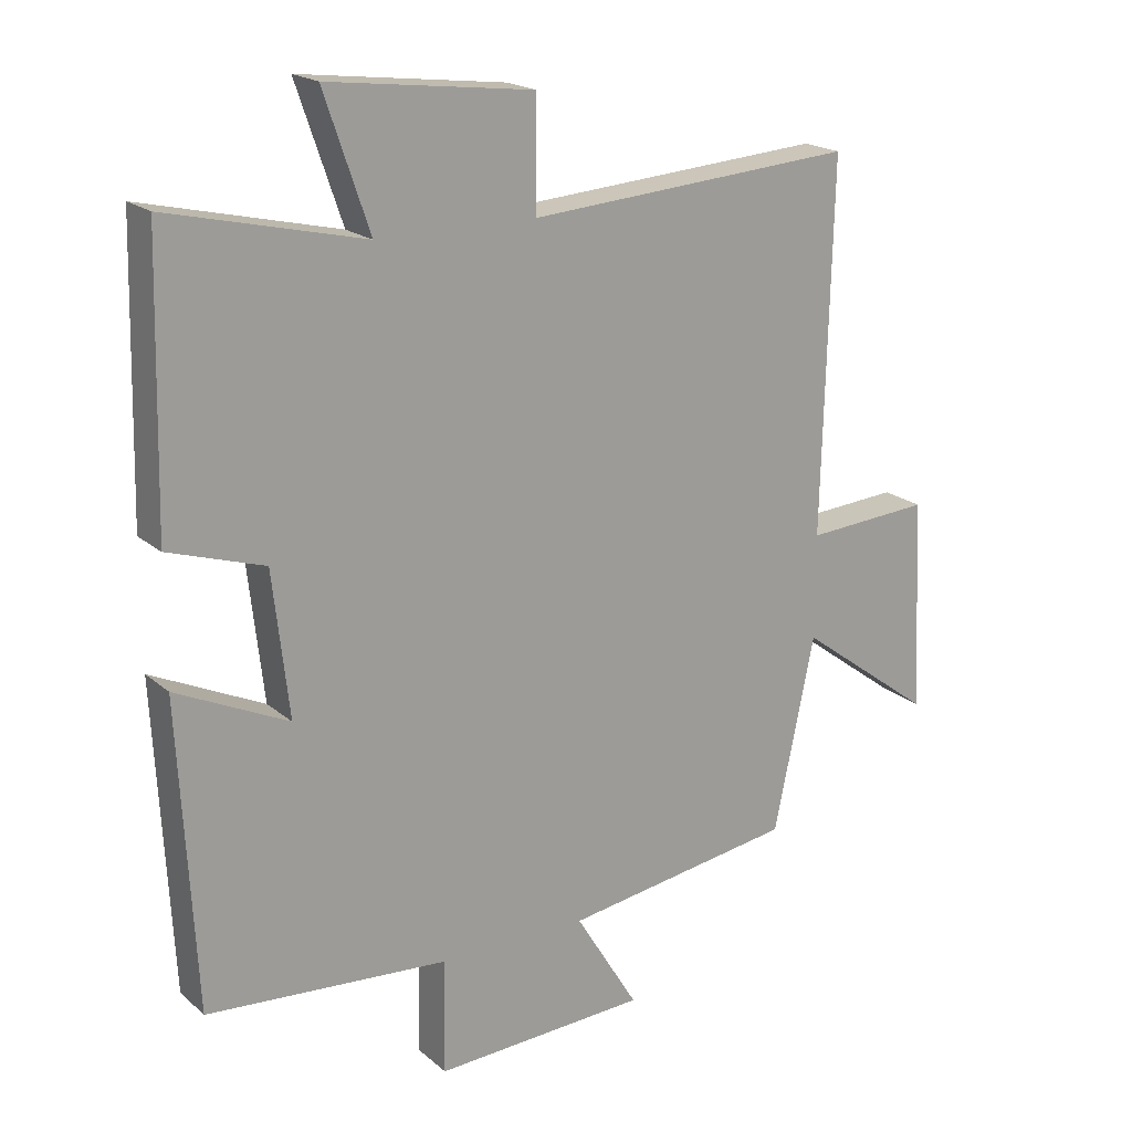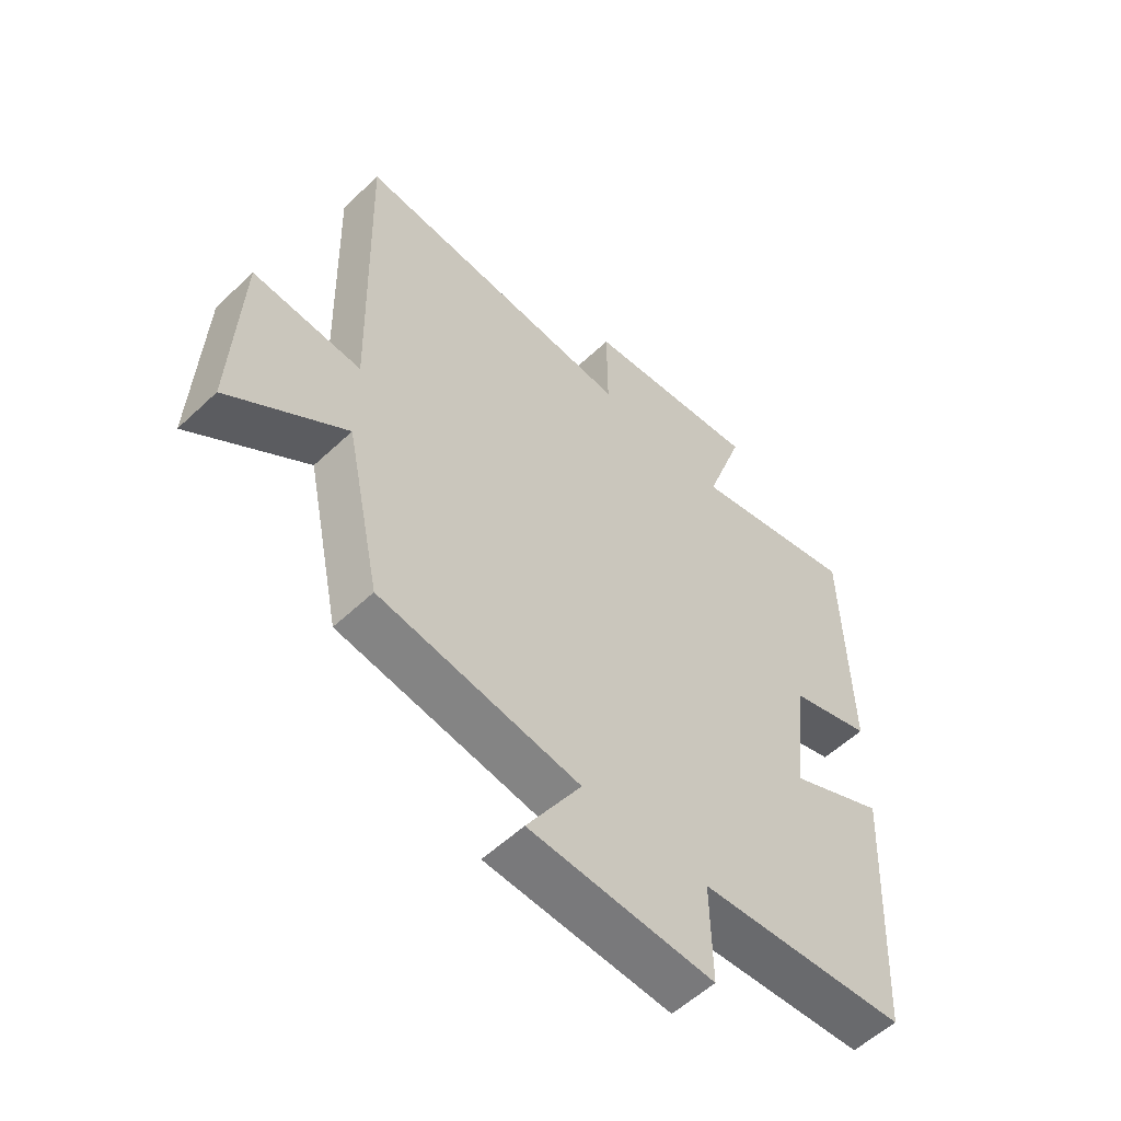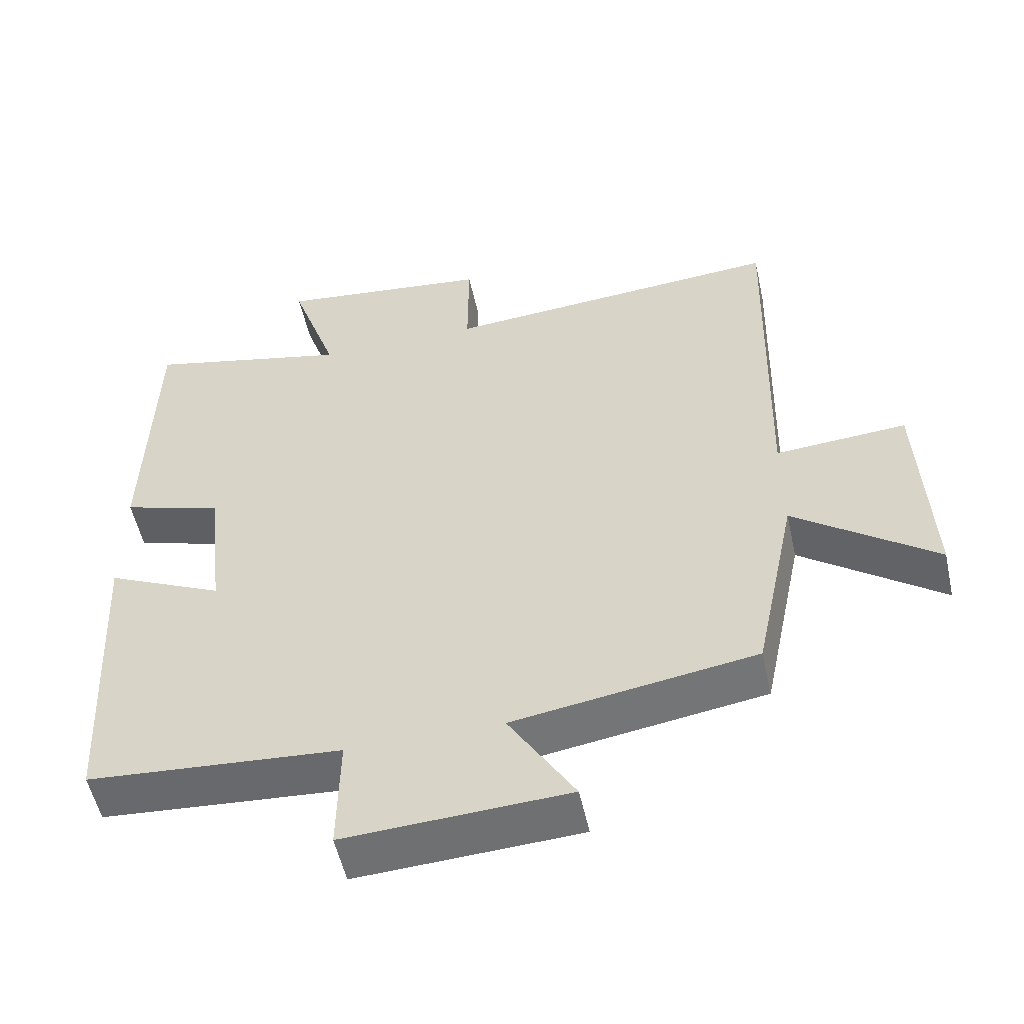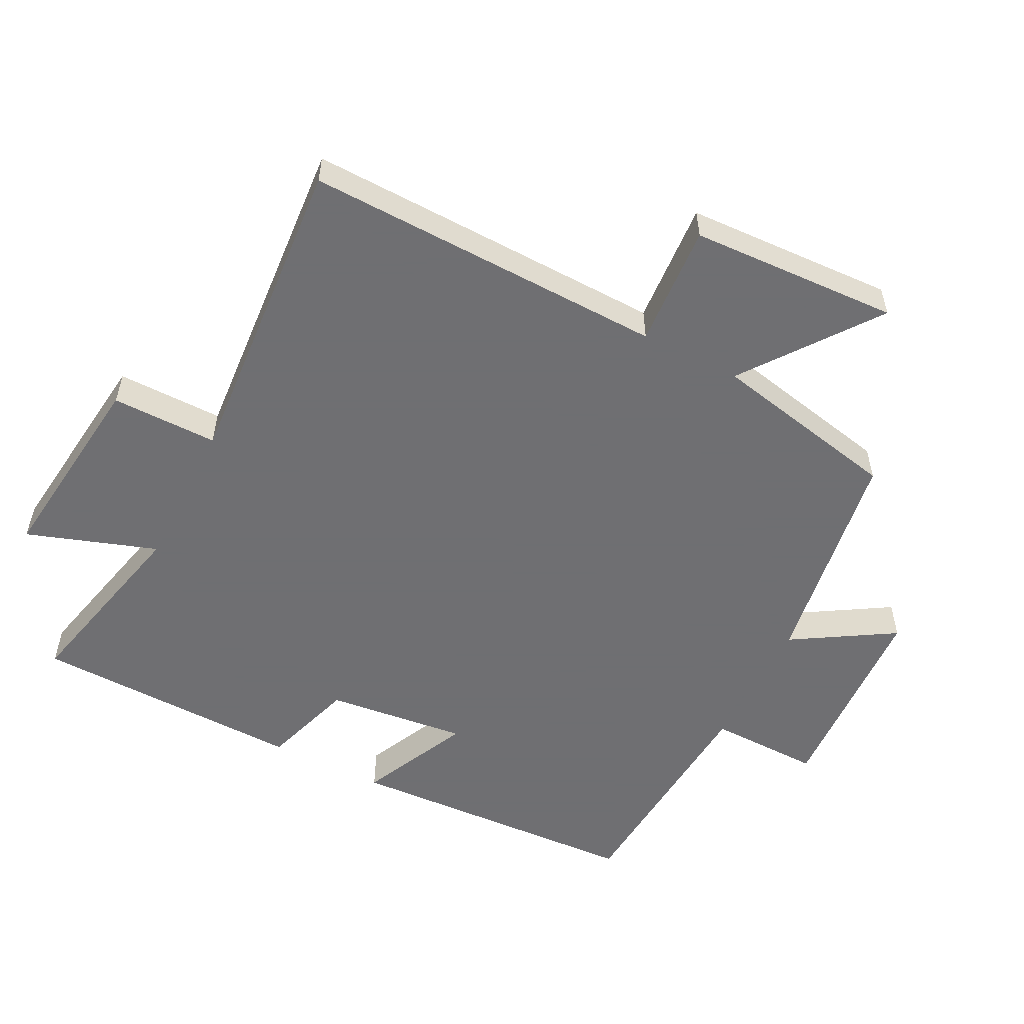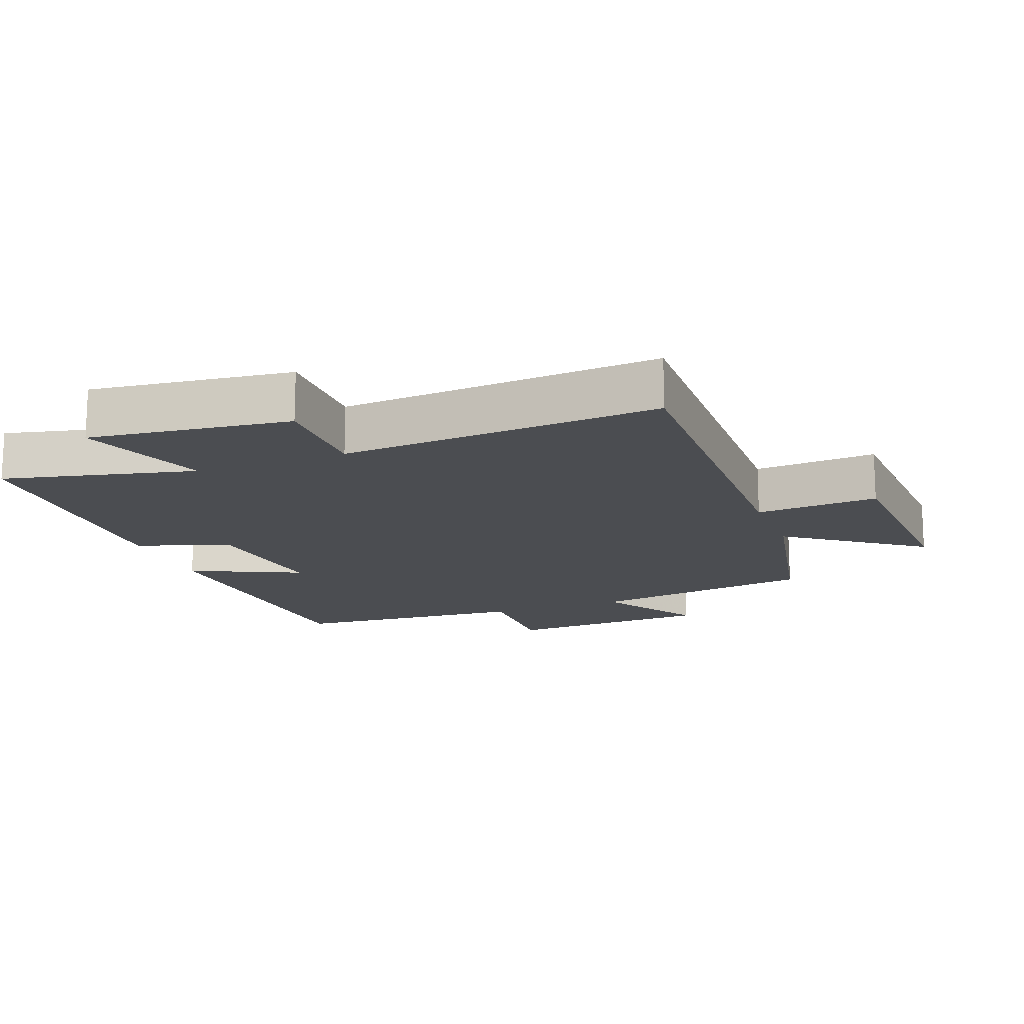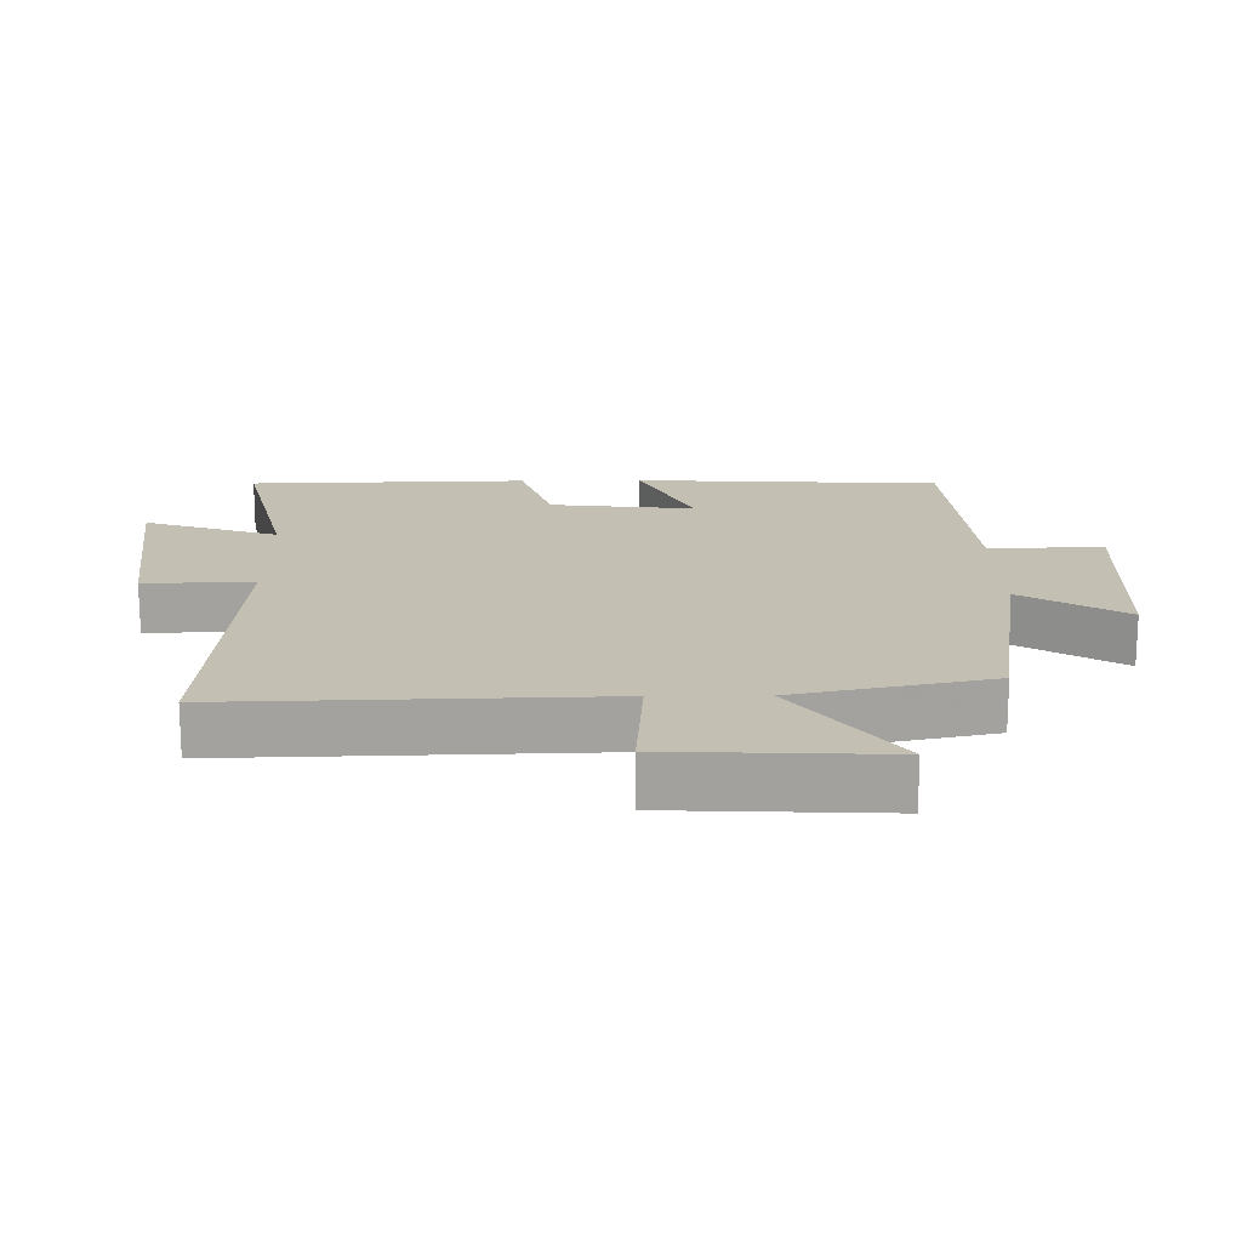
<metadata>
{"format":"obj","ext":"obj","renderer":"f3d","projection":"perspective","resolution":1024,"background":"white","views":[{"elev":19.3,"azim":-33.2,"up":"+Z"},{"elev":-56.0,"azim":134.6,"up":"+Z"},{"elev":-54.1,"azim":12.4,"up":"+Z"},{"elev":-54.7,"azim":63.0,"up":"+Y"},{"elev":-15.6,"azim":20.9,"up":"+Y"},{"elev":17.7,"azim":89.2,"up":"+Y"}]}
</metadata>
<code>
v 0.44 0.07 -0.447
v 0.099 0.07 -0.5
v 0.192 0.07 -0.652
v -0.122 0.07 -0.668
v -0.119 0.07 -0.5
v -0.476 0.07 -0.473
v -0.5 0.07 -0.023
v -0.335 0.07 -0.1
v -0.359 0.07 0.112
v -0.5 0.07 0.157
v -0.49 0.07 0.567
v -0.202 0.07 0.5
v -0.269 0.07 0.696
v 0.033 0.07 0.66
v 0.032 0.07 0.5
v 0.514 0.07 0.536
v 0.5 0.07 -0.007
v 0.685 0.07 0.006
v 0.699 0.07 -0.308
v 0.5 0.07 -0.161
v 0.44 0 -0.447
v 0.099 0 -0.5
v 0.192 0 -0.652
v -0.122 0 -0.668
v -0.119 0 -0.5
v -0.476 0 -0.473
v -0.5 0 -0.023
v -0.335 0 -0.1
v -0.359 0 0.112
v -0.5 0 0.157
v -0.49 0 0.567
v -0.202 0 0.5
v -0.269 0 0.696
v 0.033 0 0.66
v 0.032 0 0.5
v 0.514 0 0.536
v 0.5 0 -0.007
v 0.685 0 0.006
v 0.699 0 -0.308
v 0.5 0 -0.161
f 17 18 19 20
f 17 20 1 2
f 15 16 17 2
f 12 13 14 15
f 12 15 2
f 9 10 11 12
f 8 9 12 2
f 7 8 2
f 6 7 2
f 5 6 2
f 2 3 4 5
f 40 39 38 37
f 22 21 40 37
f 22 37 36 35
f 35 34 33 32
f 22 35 32
f 32 31 30 29
f 22 32 29 28
f 22 28 27
f 22 27 26
f 22 26 25
f 25 24 23 22
f 1 21 22 2
f 2 22 23 3
f 3 23 24 4
f 4 24 25 5
f 5 25 26 6
f 6 26 27 7
f 7 27 28 8
f 8 28 29 9
f 9 29 30 10
f 10 30 31 11
f 11 31 32 12
f 12 32 33 13
f 13 33 34 14
f 14 34 35 15
f 15 35 36 16
f 16 36 37 17
f 17 37 38 18
f 18 38 39 19
f 19 39 40 20
f 20 40 21 1

</code>
